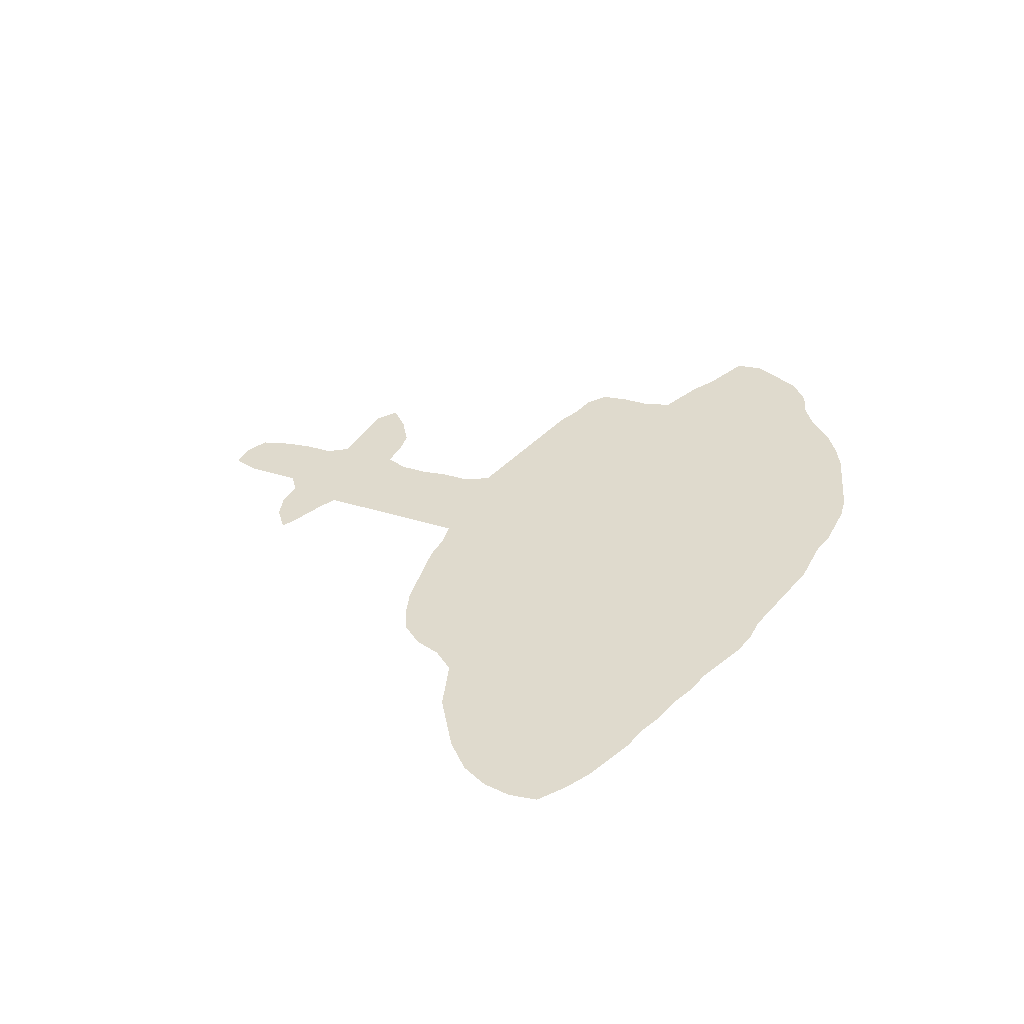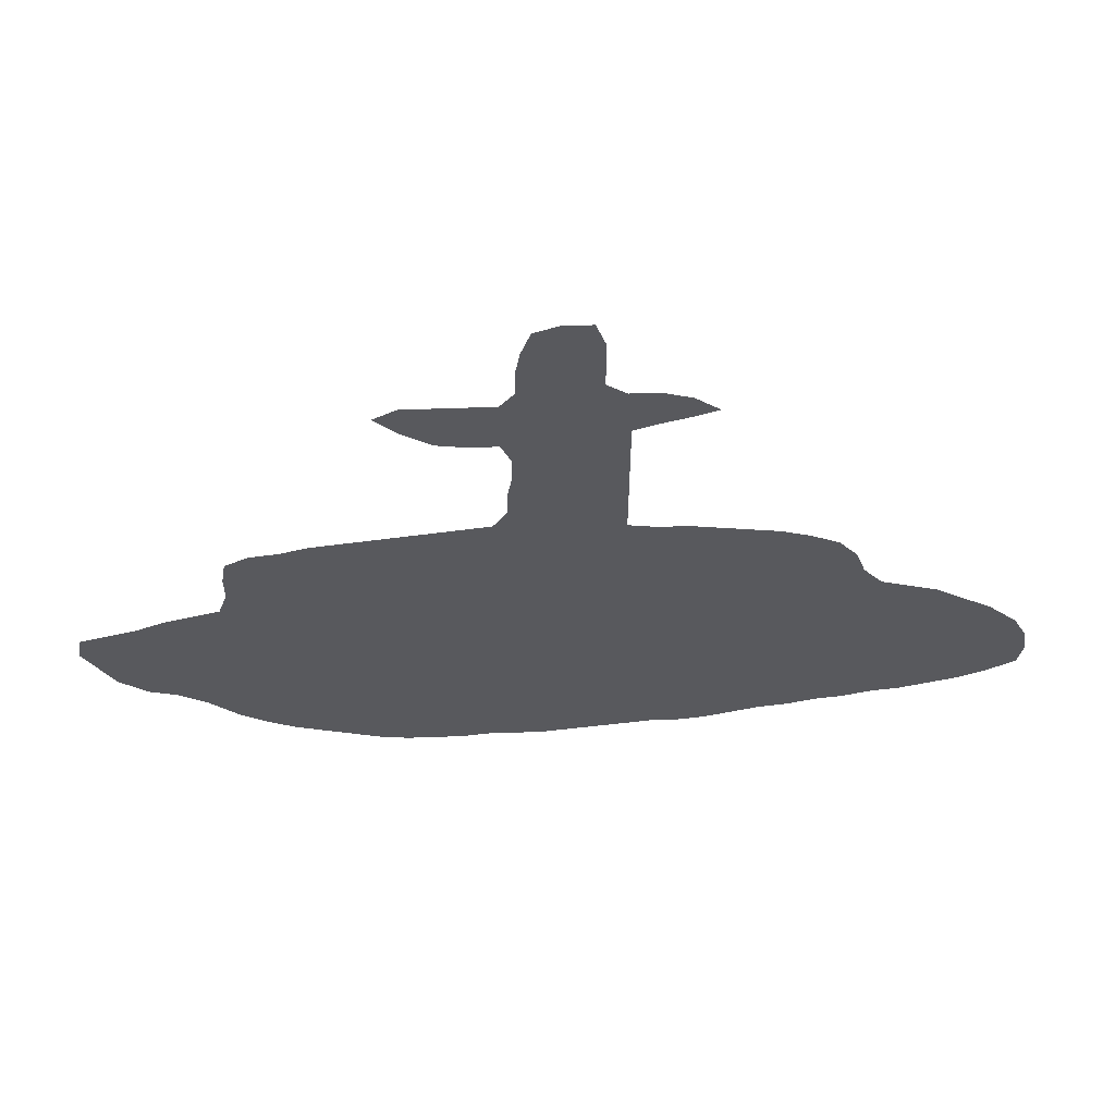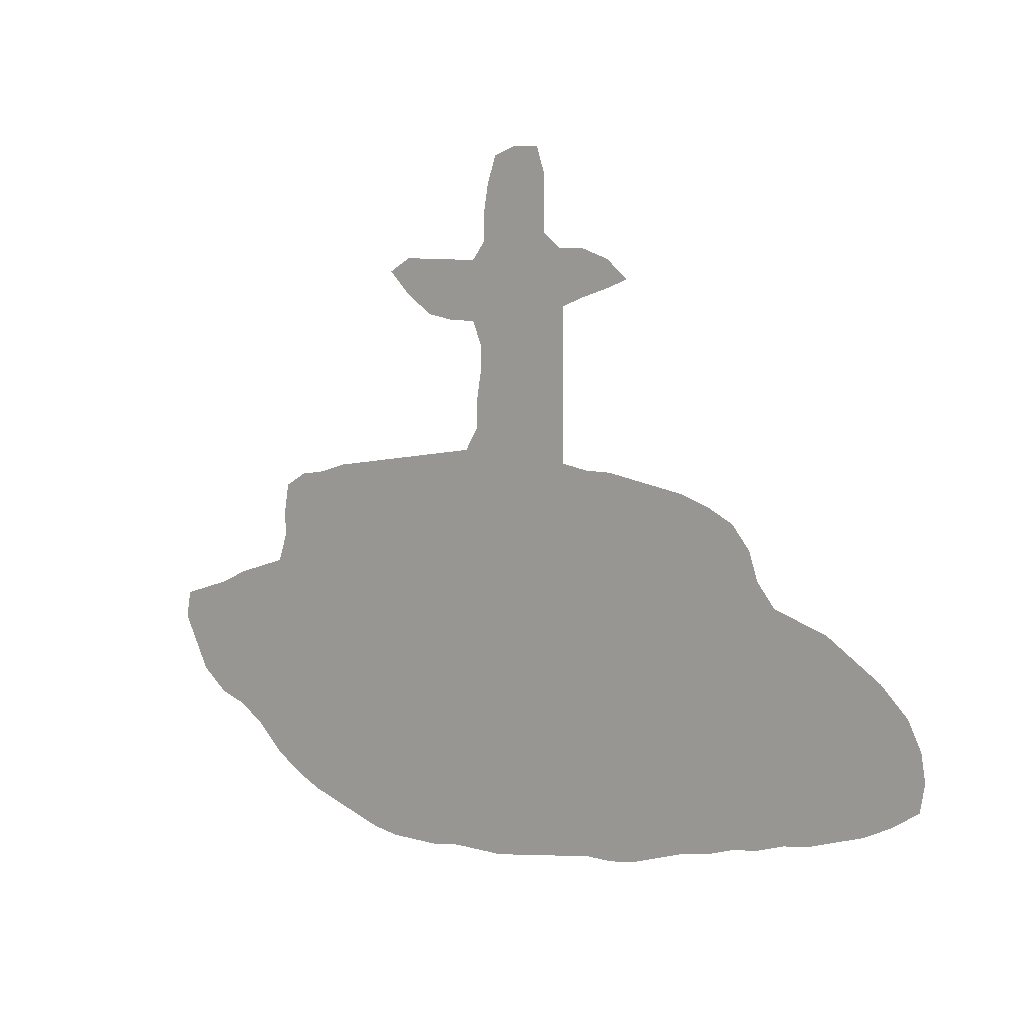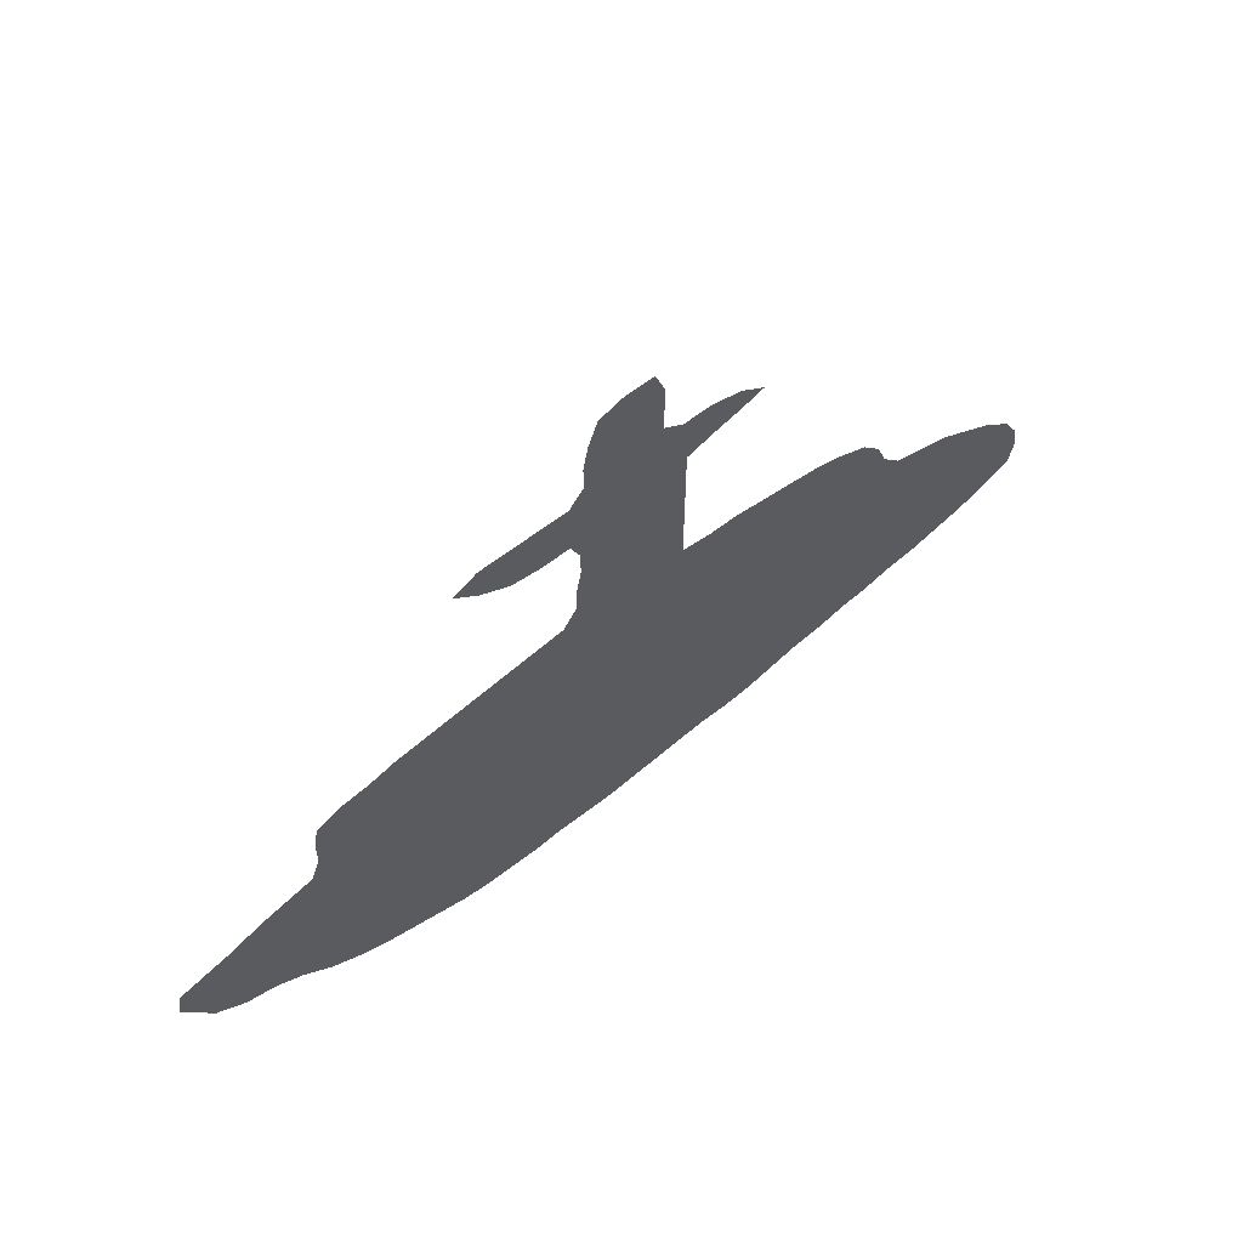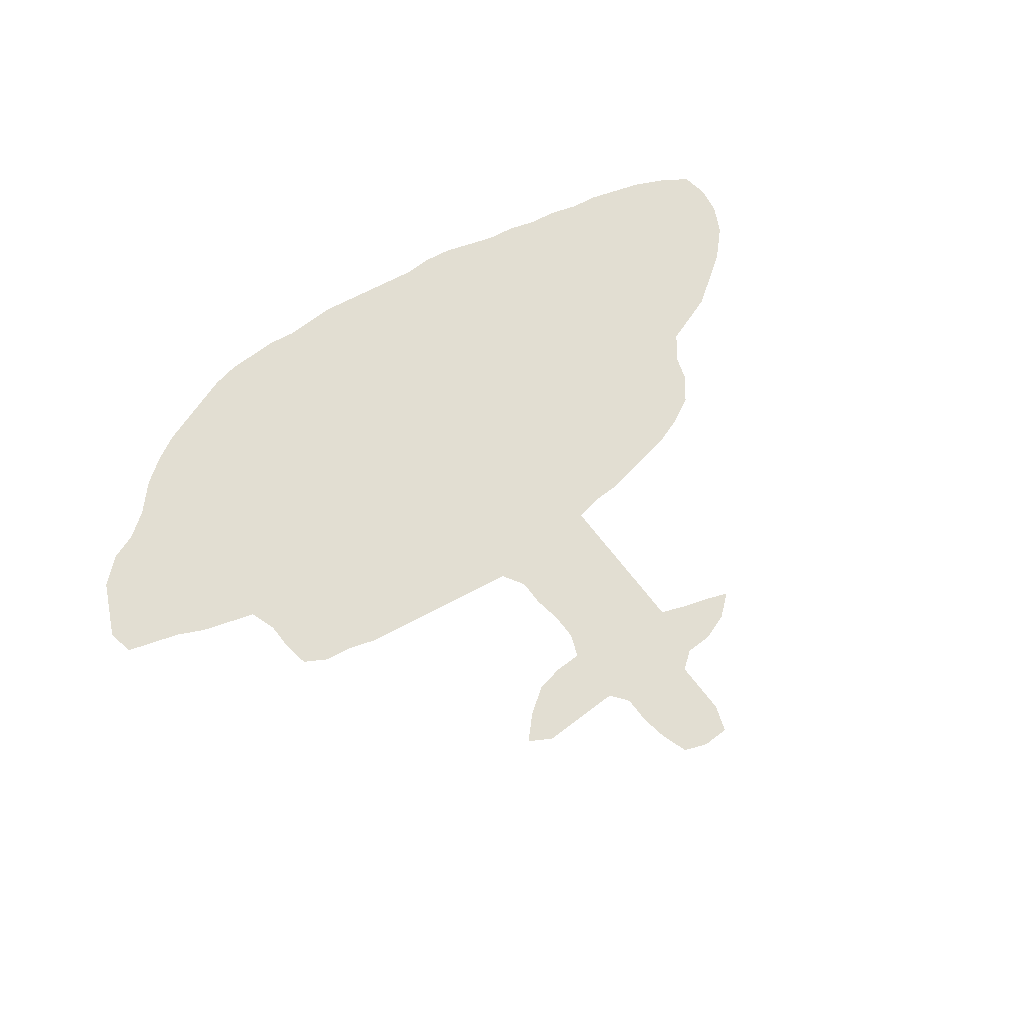
<metadata>
{"format":"obj","ext":"obj","renderer":"f3d","projection":"perspective","resolution":1024,"background":"white","views":[{"elev":32.9,"azim":-66.0,"up":"+Z"},{"elev":59.5,"azim":178.0,"up":"+Y"},{"elev":8.4,"azim":-142.4,"up":"+Y"},{"elev":64.2,"azim":142.4,"up":"+Y"},{"elev":68.0,"azim":142.6,"up":"+Z"}]}
</metadata>
<code>
v 0.4322 0.5829 0
v 0.4322 0.6131 0
v 0.407 0.6231 0
v 0.3769 0.6332 0
v 0.3518 0.6432 0
v 0.3769 0.6633 0
v 0.407 0.6734 0
v 0.4372 0.6734 0
v 0.4573 0.6884 0
v 0.4573 0.7186 0
v 0.4573 0.7487 0
v 0.4673 0.7789 0
v 0.4975 0.7789 0
v 0.5226 0.7688 0
v 0.5327 0.7387 0
v 0.5377 0.7085 0
v 0.5377 0.6784 0
v 0.5528 0.6583 0
v 0.5829 0.6583 0
v 0.6131 0.6583 0
v 0.6432 0.6583 0
v 0.6683 0.6432 0
v 0.6432 0.6181 0
v 0.6131 0.598 0
v 0.5829 0.593 0
v 0.5528 0.593 0
v 0.5427 0.5678 0
v 0.5427 0.5377 0
v 0.5477 0.5075 0
v 0.5477 0.4774 0
v 0.5628 0.4523 0
v 0.593 0.4472 0
v 0.6231 0.4422 0
v 0.6533 0.4372 0
v 0.6834 0.4322 0
v 0.7136 0.4271 0
v 0.7437 0.4221 0
v 0.7739 0.4121 0
v 0.804 0.407 0
v 0.8292 0.392 0
v 0.8342 0.3618 0
v 0.8342 0.3317 0
v 0.8442 0.3015 0
v 0.8744 0.2915 0
v 0.9045 0.2814 0
v 0.9347 0.2663 0
v 0.9648 0.2563 0
v 0.995 0.2462 0
v 1 0.2161 0
v 0.9849 0.1859 0
v 0.9698 0.1558 0
v 0.9397 0.1306 0
v 0.9095 0.1206 0
v 0.8794 0.1005 0
v 0.8492 0.07035 0
v 0.8191 0.05025 0
v 0.7889 0.03518 0
v 0.7588 0.02513 0
v 0.7286 0.01507 0
v 0.6985 0.005025 0
v 0.6683 0 0
v 0.6382 0 0
v 0.608 0 0
v 0.5779 0.005025 0
v 0.5477 0.005025 0
v 0.5176 0.005025 0
v 0.4874 0.01005 0
v 0.4573 0.01507 0
v 0.4271 0.0201 0
v 0.397 0.02513 0
v 0.3668 0.02513 0
v 0.3367 0.03015 0
v 0.3065 0.0402 0
v 0.2764 0.05025 0
v 0.2462 0.05528 0
v 0.2161 0.06533 0
v 0.1859 0.07035 0
v 0.1558 0.0804 0
v 0.1256 0.08543 0
v 0.09548 0.09548 0
v 0.06533 0.1055 0
v 0.03518 0.1206 0
v 0.005025 0.1407 0
v 0 0.1709 0
v 0.005025 0.201 0
v 0.0201 0.2312 0
v 0.05025 0.2613 0
v 0.0804 0.2814 0
v 0.1105 0.3015 0
v 0.1407 0.3116 0
v 0.1709 0.3216 0
v 0.191 0.3467 0
v 0.201 0.3769 0
v 0.2211 0.402 0
v 0.2513 0.4171 0
v 0.2814 0.4271 0
v 0.3116 0.4322 0
v 0.3417 0.4372 0
v 0.3719 0.4422 0
v 0.402 0.4422 0
v 0.4322 0.4472 0
v 0.4322 0.4774 0
v 0.4322 0.5075 0
v 0.4322 0.5377 0
v 0.4322 0.5678 0
f 82 84 83
f 82 85 84
f 82 86 85
f 81 86 82
f 43 58 57
f 35 43 36
f 46 51 50
f 34 62 35
f 35 62 43
f 60 62 61
f 73 98 92
f 79 89 88
f 13 15 14
f 98 100 99
f 46 52 51
f 43 57 56
f 43 59 58
f 59 62 60
f 43 62 59
f 47 49 48
f 47 50 49
f 46 50 47
f 43 54 44
f 31 101 68
f 30 101 31
f 30 102 101
f 31 65 32
f 70 100 98
f 70 98 73
f 70 73 72
f 70 72 71
f 81 87 86
f 74 91 75
f 73 92 74
f 74 92 91
f 76 91 77
f 75 91 76
f 79 88 80
f 80 87 81
f 80 88 87
f 10 16 15
f 11 15 13
f 10 15 11
f 11 13 12
f 21 23 22
f 4 6 5
f 43 55 54
f 43 56 55
f 38 42 41
f 37 42 38
f 36 43 42
f 36 42 37
f 39 41 40
f 38 41 39
f 44 54 53
f 46 53 52
f 31 68 67
f 31 67 65
f 32 64 33
f 32 65 64
f 33 64 34
f 34 64 62
f 92 98 97
f 77 91 78
f 78 91 90
f 78 89 79
f 78 90 89
f 68 101 69
f 69 101 100
f 69 100 70
f 9 17 16
f 9 16 10
f 1 105 27
f 19 25 24
f 2 8 3
f 2 9 8
f 1 27 2
f 2 27 26
f 2 26 18
f 2 17 9
f 2 18 17
f 3 8 7
f 45 53 46
f 44 53 45
f 65 67 66
f 62 64 63
f 92 96 95
f 92 97 96
f 92 95 93
f 93 95 94
f 28 104 103
f 19 24 20
f 20 24 23
f 20 23 21
f 28 103 29
f 18 26 25
f 18 25 19
f 4 7 6
f 3 7 4
f 27 105 28
f 28 105 104
f 29 103 102
f 29 102 30

</code>
